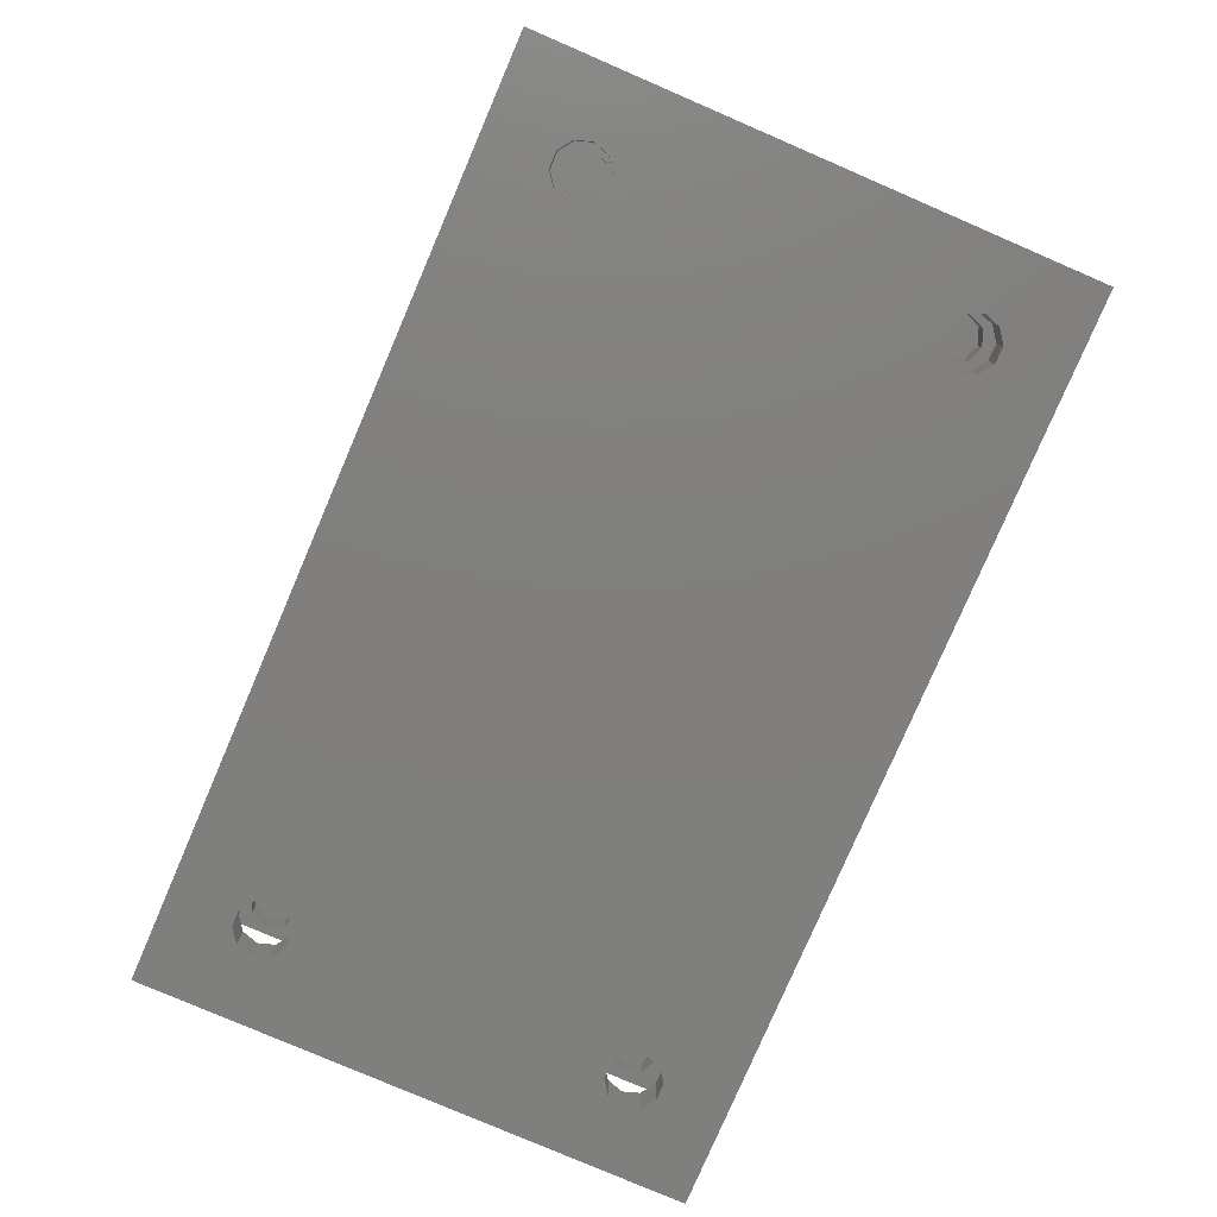
<metadata>
{"format":"stl","ext":"stl","renderer":"f3d","projection":"perspective","resolution":1024,"background":"white","views":[{"elev":-79.5,"azim":-113.3,"up":"+Z"}]}
</metadata>
<code>
# stl→obj: 464 verts, 920 faces
v -42.43 -21.76 4
v -43 -20 0
v -43 -20 4
v -42.43 -21.76 0
v -39.07 -17.15 0
v -37.57 -18.24 4
v -39.07 -17.15 4
v -37.57 -18.24 0
v -37 -20 0
v -37 -20 4
v -40.93 -17.15 0
v -40.93 -17.15 4
v -42.43 -18.24 0
v -42.43 -18.24 4
v -37.57 -21.76 0
v -37.57 -21.76 4
v -40.93 -22.85 0
v -40.93 -22.85 4
v -39.07 -22.85 0
v -39.07 -22.85 4
v -42.43 18.24 4
v -43 20 0
v -43 20 4
v -42.43 18.24 0
v -39.07 22.85 0
v -37.57 21.76 4
v -39.07 22.85 4
v -37.57 21.76 0
v -37 20 0
v -37 20 4
v -40.93 22.85 0
v -40.93 22.85 4
v -37.57 18.24 0
v -37.57 18.24 4
v -42.43 21.76 0
v -42.43 21.76 4
v -40.93 17.15 0
v -40.93 17.15 4
v -39.07 17.15 0
v -39.07 17.15 4
v 37 -20 4
v 37.57 -18.24 0
v 37.57 -18.24 4
v 37 -20 0
v 39.07 -22.85 0
v 37.57 -21.76 4
v 39.07 -22.85 4
v 37.57 -21.76 0
v 40.93 -17.15 0
v 42.43 -18.24 4
v 40.93 -17.15 4
v 42.43 -18.24 0
v 43 -20 0
v 43 -20 4
v 39.07 -17.15 0
v 39.07 -17.15 4
v 42.43 -21.76 0
v 40.93 -22.85 4
v 42.43 -21.76 4
v 40.93 -22.85 0
v 37 20 4
v 37.57 21.76 0
v 37.57 21.76 4
v 37 20 0
v 39.07 17.15 0
v 37.57 18.24 4
v 39.07 17.15 4
v 37.57 18.24 0
v 40.93 22.85 0
v 42.43 21.76 4
v 40.93 22.85 4
v 42.43 21.76 0
v 43 20 0
v 43 20 4
v 39.07 22.85 0
v 39.07 22.85 4
v 42.43 18.24 0
v 40.93 17.15 4
v 42.43 18.24 4
v 40.93 17.15 0
v 50 -10 4
v 50 -30 4
v 50 -10 2
v 50 10 2
v 50 30 4
v 50 10 4
v 50 30 0
v 50 -30 0
v -50 30 4
v -50 10 4
v -50 -10 4
v -50 -30 4
v -50 -30 0
v -50 30 0
v -50 10 2
v -50 -10 2
v -41.77 -21.77 -9
v -42.5 -20 9
v -42.5 -20 -9
v -41.77 -21.77 9
v -38.23 -18.23 -9
v -40 -17.5 9
v -38.23 -18.23 9
v -40 -17.5 -9
v -37.5 -20 9
v -37.5 -20 -9
v -38.23 -21.77 9
v -38.23 -21.77 -9
v -40 -22.5 9
v -40 -22.5 -9
v -41.77 -18.23 9
v -41.77 -18.23 -9
v -36.25 -20 9
v -36.75 -21.88 9
v -36.75 -18.12 9
v -38.12 -23.25 9
v -40 -23.75 9
v -41.88 -23.25 9
v -43.25 -21.88 9
v -38.12 -16.75 9
v -40 -16.25 9
v -41.88 -16.75 9
v -43.25 -18.12 9
v -43.75 -20 9
v -43.75 -20 11
v -43.25 -21.88 11
v -38.12 -16.75 11
v -36.75 -18.12 11
v -36.25 -20 11
v -40 -16.25 11
v -38.12 -23.25 11
v -40 -23.75 11
v -36.75 -21.88 11
v -43.25 -18.12 11
v -41.88 -16.75 11
v -41.88 -23.25 11
v -43.03 -21.75 -18
v -43.03 -18.25 -14
v -43.03 -18.25 -18
v -43.03 -21.75 -14
v -36.97 -21.75 -18
v -38.23 -21.77 -18
v -37.5 -20 -18
v -40 -23.5 -18
v -40 -22.5 -18
v -41.77 -21.77 -18
v -42.5 -20 -18
v -36.97 -18.25 -18
v -38.23 -18.23 -18
v -40 -16.5 -18
v -40 -17.5 -18
v -41.77 -18.23 -18
v -36.97 -21.75 -14
v -36.97 -18.25 -14
v -40 -16.5 -14
v -40 -23.5 -14
v -41.77 -21.77 -15.5
v -42.5 -20 -15.5
v -38.23 -18.23 -15.5
v -40 -17.5 -15.5
v -37.5 -20 -15.5
v -38.23 -21.77 -15.5
v -40 -22.5 -15.5
v -41.77 -18.23 -15.5
v -41.77 18.23 -9
v -42.5 20 9
v -42.5 20 -9
v -41.77 18.23 9
v -38.23 21.77 -9
v -40 22.5 9
v -38.23 21.77 9
v -40 22.5 -9
v -37.5 20 9
v -37.5 20 -9
v -38.23 18.23 9
v -38.23 18.23 -9
v -40 17.5 9
v -40 17.5 -9
v -41.77 21.77 9
v -41.77 21.77 -9
v -36.25 20 9
v -36.75 18.12 9
v -36.75 21.88 9
v -38.12 16.75 9
v -40 16.25 9
v -41.88 16.75 9
v -43.25 18.12 9
v -38.12 23.25 9
v -40 23.75 9
v -41.88 23.25 9
v -43.25 21.88 9
v -43.75 20 9
v -43.75 20 11
v -43.25 18.12 11
v -38.12 23.25 11
v -36.75 21.88 11
v -36.25 20 11
v -40 23.75 11
v -38.12 16.75 11
v -40 16.25 11
v -36.75 18.12 11
v -43.25 21.88 11
v -41.88 23.25 11
v -41.88 16.75 11
v -43.03 18.25 -18
v -43.03 21.75 -14
v -43.03 21.75 -18
v -43.03 18.25 -14
v -36.97 18.25 -18
v -38.23 18.23 -18
v -37.5 20 -18
v -40 16.5 -18
v -40 17.5 -18
v -41.77 18.23 -18
v -42.5 20 -18
v -36.97 21.75 -18
v -38.23 21.77 -18
v -40 23.5 -18
v -40 22.5 -18
v -41.77 21.77 -18
v -36.97 18.25 -14
v -36.97 21.75 -14
v -40 23.5 -14
v -40 16.5 -14
v -41.77 18.23 -15.5
v -42.5 20 -15.5
v -38.23 21.77 -15.5
v -40 22.5 -15.5
v -37.5 20 -15.5
v -38.23 18.23 -15.5
v -40 17.5 -15.5
v -41.77 21.77 -15.5
v 38.23 -21.77 -9
v 37.5 -20 9
v 37.5 -20 -9
v 38.23 -21.77 9
v 41.77 -18.23 -9
v 40 -17.5 9
v 41.77 -18.23 9
v 40 -17.5 -9
v 42.5 -20 9
v 42.5 -20 -9
v 41.77 -21.77 9
v 41.77 -21.77 -9
v 40 -22.5 9
v 40 -22.5 -9
v 38.23 -18.23 9
v 38.23 -18.23 -9
v 43.75 -20 9
v 43.25 -21.88 9
v 43.25 -18.12 9
v 41.88 -23.25 9
v 40 -23.75 9
v 38.12 -23.25 9
v 36.75 -21.88 9
v 41.88 -16.75 9
v 40 -16.25 9
v 38.12 -16.75 9
v 36.75 -18.12 9
v 36.25 -20 9
v 36.25 -20 11
v 36.75 -21.88 11
v 41.88 -16.75 11
v 43.25 -18.12 11
v 43.75 -20 11
v 40 -16.25 11
v 41.88 -23.25 11
v 40 -23.75 11
v 43.25 -21.88 11
v 36.75 -18.12 11
v 38.12 -16.75 11
v 38.12 -23.25 11
v 36.97 -21.75 -18
v 36.97 -18.25 -14
v 36.97 -18.25 -18
v 36.97 -21.75 -14
v 43.03 -21.75 -18
v 41.77 -21.77 -18
v 42.5 -20 -18
v 40 -23.5 -18
v 40 -22.5 -18
v 38.23 -21.77 -18
v 37.5 -20 -18
v 43.03 -18.25 -18
v 41.77 -18.23 -18
v 40 -16.5 -18
v 40 -17.5 -18
v 38.23 -18.23 -18
v 43.03 -21.75 -14
v 43.03 -18.25 -14
v 40 -16.5 -14
v 40 -23.5 -14
v 38.23 -21.77 -15.5
v 37.5 -20 -15.5
v 41.77 -18.23 -15.5
v 40 -17.5 -15.5
v 42.5 -20 -15.5
v 41.77 -21.77 -15.5
v 40 -22.5 -15.5
v 38.23 -18.23 -15.5
v 38.23 18.23 -9
v 37.5 20 9
v 37.5 20 -9
v 38.23 18.23 9
v 41.77 21.77 -9
v 40 22.5 9
v 41.77 21.77 9
v 40 22.5 -9
v 42.5 20 9
v 42.5 20 -9
v 41.77 18.23 9
v 41.77 18.23 -9
v 40 17.5 9
v 40 17.5 -9
v 38.23 21.77 9
v 38.23 21.77 -9
v 43.75 20 9
v 43.25 18.12 9
v 43.25 21.88 9
v 41.88 16.75 9
v 40 16.25 9
v 38.12 16.75 9
v 36.75 18.12 9
v 41.88 23.25 9
v 40 23.75 9
v 38.12 23.25 9
v 36.75 21.88 9
v 36.25 20 9
v 36.25 20 11
v 36.75 18.12 11
v 41.88 23.25 11
v 43.25 21.88 11
v 43.75 20 11
v 40 23.75 11
v 41.88 16.75 11
v 40 16.25 11
v 43.25 18.12 11
v 36.75 21.88 11
v 38.12 23.25 11
v 38.12 16.75 11
v 36.97 18.25 -18
v 36.97 21.75 -14
v 36.97 21.75 -18
v 36.97 18.25 -14
v 43.03 18.25 -18
v 41.77 18.23 -18
v 42.5 20 -18
v 40 16.5 -18
v 40 17.5 -18
v 38.23 18.23 -18
v 37.5 20 -18
v 43.03 21.75 -18
v 41.77 21.77 -18
v 40 23.5 -18
v 40 22.5 -18
v 38.23 21.77 -18
v 43.03 18.25 -14
v 43.03 21.75 -14
v 40 23.5 -14
v 40 16.5 -14
v 38.23 18.23 -15.5
v 37.5 20 -15.5
v 41.77 21.77 -15.5
v 40 22.5 -15.5
v 42.5 20 -15.5
v 41.77 18.23 -15.5
v 40 17.5 -15.5
v 38.23 21.77 -15.5
v -42.43 -21.76 -22
v -43 -20 -26
v -43 -20 -22
v -42.43 -21.76 -26
v -39.07 -17.15 -26
v -37.57 -18.24 -22
v -39.07 -17.15 -22
v -37.57 -18.24 -26
v -37 -20 -26
v -37 -20 -22
v -40.93 -17.15 -26
v -40.93 -17.15 -22
v -42.43 -18.24 -26
v -42.43 -18.24 -22
v -37.57 -21.76 -26
v -37.57 -21.76 -22
v -40.93 -22.85 -26
v -40.93 -22.85 -22
v -39.07 -22.85 -26
v -39.07 -22.85 -22
v -42.43 18.24 -22
v -43 20 -26
v -43 20 -22
v -42.43 18.24 -26
v -39.07 22.85 -26
v -37.57 21.76 -22
v -39.07 22.85 -22
v -37.57 21.76 -26
v -37 20 -26
v -37 20 -22
v -40.93 22.85 -26
v -40.93 22.85 -22
v -37.57 18.24 -26
v -37.57 18.24 -22
v -42.43 21.76 -26
v -42.43 21.76 -22
v -40.93 17.15 -26
v -40.93 17.15 -22
v -39.07 17.15 -26
v -39.07 17.15 -22
v 37 -20 -22
v 37.57 -18.24 -26
v 37.57 -18.24 -22
v 37 -20 -26
v 39.07 -22.85 -26
v 37.57 -21.76 -22
v 39.07 -22.85 -22
v 37.57 -21.76 -26
v 40.93 -17.15 -26
v 42.43 -18.24 -22
v 40.93 -17.15 -22
v 42.43 -18.24 -26
v 43 -20 -26
v 43 -20 -22
v 39.07 -17.15 -26
v 39.07 -17.15 -22
v 42.43 -21.76 -26
v 40.93 -22.85 -22
v 42.43 -21.76 -22
v 40.93 -22.85 -26
v 37 20 -22
v 37.57 21.76 -26
v 37.57 21.76 -22
v 37 20 -26
v 39.07 17.15 -26
v 37.57 18.24 -22
v 39.07 17.15 -22
v 37.57 18.24 -26
v 40.93 22.85 -26
v 42.43 21.76 -22
v 40.93 22.85 -22
v 42.43 21.76 -26
v 43 20 -26
v 43 20 -22
v 39.07 22.85 -26
v 39.07 22.85 -22
v 42.43 18.24 -26
v 40.93 17.15 -22
v 42.43 18.24 -22
v 40.93 17.15 -26
v 50 -10 -22
v 50 -30 -22
v 50 -10 -24
v 50 10 -24
v 50 30 -22
v 50 10 -22
v 50 30 -26
v 50 -30 -26
v -50 30 -22
v -50 10 -22
v -50 -10 -22
v -50 -30 -22
v -50 -30 -26
v -50 30 -26
v -50 10 -24
v -50 -10 -24
f 1 2 3
f 2 1 4
f 5 6 7
f 6 5 8
f 9 6 8
f 6 9 10
f 11 7 12
f 7 11 5
f 13 12 14
f 12 13 11
f 15 10 9
f 10 15 16
f 17 1 18
f 1 17 4
f 19 18 20
f 18 19 17
f 15 20 16
f 20 15 19
f 3 13 14
f 13 3 2
f 21 22 23
f 22 21 24
f 25 26 27
f 26 25 28
f 29 26 28
f 26 29 30
f 31 27 32
f 27 31 25
f 33 30 29
f 30 33 34
f 35 32 36
f 32 35 31
f 37 21 38
f 21 37 24
f 39 38 40
f 38 39 37
f 33 40 34
f 40 33 39
f 23 35 36
f 35 23 22
f 41 42 43
f 42 41 44
f 45 46 47
f 46 45 48
f 49 50 51
f 50 49 52
f 53 50 52
f 50 53 54
f 55 51 56
f 51 55 49
f 57 58 59
f 58 57 60
f 60 47 58
f 47 60 45
f 42 56 43
f 56 42 55
f 57 54 53
f 54 57 59
f 46 44 41
f 44 46 48
f 61 62 63
f 62 61 64
f 65 66 67
f 66 65 68
f 69 70 71
f 70 69 72
f 73 70 72
f 70 73 74
f 75 71 76
f 71 75 69
f 77 78 79
f 78 77 80
f 80 67 78
f 67 80 65
f 62 76 63
f 76 62 75
f 77 74 73
f 74 77 79
f 66 64 61
f 64 66 68
f 81 82 83
f 84 85 86
f 85 84 87
f 83 87 84
f 83 88 87
f 88 83 82
f 85 74 86
f 85 70 74
f 85 71 70
f 85 76 71
f 63 30 61
f 26 63 76
f 27 76 85
f 63 26 30
f 76 27 26
f 89 27 85
f 36 89 23
f 32 89 36
f 27 89 32
f 79 86 74
f 78 86 79
f 67 86 78
f 30 66 61
f 34 66 30
f 66 34 67
f 40 67 34
f 67 40 86
f 90 40 38
f 90 23 89
f 40 90 86
f 21 90 38
f 23 90 21
f 81 54 82
f 81 50 54
f 81 51 50
f 81 56 51
f 43 10 41
f 6 43 56
f 7 56 81
f 43 6 10
f 56 7 6
f 91 7 81
f 14 91 3
f 12 91 14
f 7 91 12
f 59 82 54
f 58 82 59
f 47 82 58
f 10 46 41
f 16 46 10
f 46 16 47
f 20 47 16
f 47 20 82
f 92 20 18
f 92 3 91
f 20 92 82
f 1 92 18
f 3 92 1
f 33 68 8
f 68 33 29
f 5 33 8
f 5 39 33
f 11 39 5
f 11 37 39
f 13 37 11
f 13 24 37
f 93 13 2
f 13 93 24
f 77 87 52
f 87 77 73
f 49 77 52
f 49 80 77
f 55 80 49
f 55 65 80
f 42 65 55
f 42 68 65
f 9 42 44
f 8 42 9
f 52 88 53
f 88 57 53
f 88 60 57
f 88 45 60
f 42 8 68
f 48 9 44
f 15 48 45
f 19 45 88
f 48 15 9
f 45 19 15
f 93 19 88
f 94 24 93
f 4 93 2
f 17 93 4
f 19 93 17
f 88 52 87
f 72 87 73
f 69 87 72
f 75 87 69
f 68 29 64
f 64 29 62
f 28 62 29
f 62 28 75
f 25 75 28
f 75 25 87
f 94 25 31
f 25 94 87
f 35 94 31
f 22 94 35
f 24 94 22
f 94 95 89
f 94 96 95
f 93 96 94
f 92 96 93
f 96 92 91
f 89 95 90
f 87 89 85
f 89 87 94
f 93 82 92
f 82 93 88
f 95 83 84
f 83 95 96
f 95 86 90
f 86 95 84
f 83 91 81
f 91 83 96
f 97 98 99
f 98 97 100
f 101 102 103
f 102 101 104
f 105 101 103
f 101 105 106
f 107 106 105
f 106 107 108
f 97 109 100
f 109 97 110
f 104 111 102
f 111 104 112
f 99 111 112
f 111 99 98
f 110 107 109
f 107 110 108
f 105 113 114
f 113 105 115
f 107 114 116
f 114 107 105
f 109 116 117
f 116 109 107
f 118 109 117
f 109 118 100
f 119 100 118
f 100 119 98
f 103 115 105
f 115 103 120
f 102 120 103
f 102 121 120
f 122 102 111
f 102 122 121
f 123 111 98
f 124 98 119
f 111 123 122
f 98 124 123
f 108 101 106
f 110 101 108
f 110 104 101
f 97 104 110
f 97 112 104
f 112 97 99
f 119 125 124
f 125 119 126
f 115 127 128
f 127 115 120
f 129 115 128
f 115 129 113
f 120 130 127
f 130 120 121
f 117 131 132
f 131 117 116
f 133 113 129
f 113 133 114
f 122 134 135
f 134 122 123
f 121 135 130
f 135 121 122
f 124 134 123
f 134 124 125
f 116 133 131
f 133 116 114
f 128 133 129
f 127 133 128
f 127 131 133
f 130 131 127
f 130 132 131
f 135 132 130
f 135 136 132
f 134 136 135
f 134 126 136
f 126 134 125
f 119 136 126
f 136 119 118
f 118 132 136
f 132 118 117
f 137 138 139
f 138 137 140
f 141 142 143
f 144 142 141
f 142 144 145
f 144 146 145
f 147 137 139
f 146 137 147
f 137 146 144
f 143 148 141
f 149 148 143
f 149 150 148
f 151 150 149
f 152 150 151
f 152 139 150
f 139 152 147
f 153 148 154
f 148 153 141
f 155 153 154
f 155 156 153
f 138 156 155
f 156 138 140
f 150 138 155
f 138 150 139
f 137 156 140
f 156 137 144
f 144 153 156
f 153 144 141
f 148 155 154
f 155 148 150
f 157 147 158
f 147 157 146
f 151 159 160
f 159 151 149
f 143 159 149
f 159 143 161
f 142 161 143
f 161 142 162
f 145 157 163
f 157 145 146
f 152 160 164
f 160 152 151
f 158 152 164
f 152 158 147
f 142 163 162
f 163 142 145
f 162 159 161
f 163 159 162
f 163 160 159
f 157 160 163
f 157 164 160
f 164 157 158
f 165 166 167
f 166 165 168
f 169 170 171
f 170 169 172
f 173 169 171
f 169 173 174
f 175 174 173
f 174 175 176
f 165 177 168
f 177 165 178
f 172 179 170
f 179 172 180
f 167 179 180
f 179 167 166
f 178 175 177
f 175 178 176
f 173 181 182
f 181 173 183
f 175 182 184
f 182 175 173
f 177 184 185
f 184 177 175
f 186 177 185
f 177 186 168
f 187 168 186
f 168 187 166
f 171 183 173
f 183 171 188
f 170 188 171
f 170 189 188
f 190 170 179
f 170 190 189
f 191 179 166
f 192 166 187
f 179 191 190
f 166 192 191
f 176 169 174
f 178 169 176
f 178 172 169
f 165 172 178
f 165 180 172
f 180 165 167
f 187 193 192
f 193 187 194
f 183 195 196
f 195 183 188
f 197 183 196
f 183 197 181
f 188 198 195
f 198 188 189
f 185 199 200
f 199 185 184
f 201 181 197
f 181 201 182
f 190 202 203
f 202 190 191
f 189 203 198
f 203 189 190
f 192 202 191
f 202 192 193
f 184 201 199
f 201 184 182
f 196 201 197
f 195 201 196
f 195 199 201
f 198 199 195
f 198 200 199
f 203 200 198
f 203 204 200
f 202 204 203
f 202 194 204
f 194 202 193
f 187 204 194
f 204 187 186
f 186 200 204
f 200 186 185
f 205 206 207
f 206 205 208
f 209 210 211
f 212 210 209
f 210 212 213
f 212 214 213
f 215 205 207
f 214 205 215
f 205 214 212
f 211 216 209
f 217 216 211
f 217 218 216
f 219 218 217
f 220 218 219
f 220 207 218
f 207 220 215
f 221 216 222
f 216 221 209
f 223 221 222
f 223 224 221
f 206 224 223
f 224 206 208
f 218 206 223
f 206 218 207
f 205 224 208
f 224 205 212
f 212 221 224
f 221 212 209
f 216 223 222
f 223 216 218
f 225 215 226
f 215 225 214
f 219 227 228
f 227 219 217
f 211 227 217
f 227 211 229
f 210 229 211
f 229 210 230
f 213 225 231
f 225 213 214
f 220 228 232
f 228 220 219
f 226 220 232
f 220 226 215
f 210 231 230
f 231 210 213
f 230 227 229
f 231 227 230
f 231 228 227
f 225 228 231
f 225 232 228
f 232 225 226
f 233 234 235
f 234 233 236
f 237 238 239
f 238 237 240
f 241 237 239
f 237 241 242
f 243 242 241
f 242 243 244
f 233 245 236
f 245 233 246
f 240 247 238
f 247 240 248
f 235 247 248
f 247 235 234
f 246 243 245
f 243 246 244
f 241 249 250
f 249 241 251
f 243 250 252
f 250 243 241
f 245 252 253
f 252 245 243
f 254 245 253
f 245 254 236
f 255 236 254
f 236 255 234
f 239 251 241
f 251 239 256
f 238 256 239
f 238 257 256
f 258 238 247
f 238 258 257
f 259 247 234
f 260 234 255
f 247 259 258
f 234 260 259
f 244 237 242
f 246 237 244
f 246 240 237
f 233 240 246
f 233 248 240
f 248 233 235
f 255 261 260
f 261 255 262
f 251 263 264
f 263 251 256
f 265 251 264
f 251 265 249
f 256 266 263
f 266 256 257
f 253 267 268
f 267 253 252
f 269 249 265
f 249 269 250
f 258 270 271
f 270 258 259
f 257 271 266
f 271 257 258
f 260 270 259
f 270 260 261
f 252 269 267
f 269 252 250
f 264 269 265
f 263 269 264
f 263 267 269
f 266 267 263
f 266 268 267
f 271 268 266
f 271 272 268
f 270 272 271
f 270 262 272
f 262 270 261
f 255 272 262
f 272 255 254
f 254 268 272
f 268 254 253
f 273 274 275
f 274 273 276
f 277 278 279
f 280 278 277
f 278 280 281
f 280 282 281
f 283 273 275
f 282 273 283
f 273 282 280
f 279 284 277
f 285 284 279
f 285 286 284
f 287 286 285
f 288 286 287
f 288 275 286
f 275 288 283
f 289 284 290
f 284 289 277
f 291 289 290
f 291 292 289
f 274 292 291
f 292 274 276
f 286 274 291
f 274 286 275
f 273 292 276
f 292 273 280
f 280 289 292
f 289 280 277
f 284 291 290
f 291 284 286
f 293 283 294
f 283 293 282
f 287 295 296
f 295 287 285
f 279 295 285
f 295 279 297
f 278 297 279
f 297 278 298
f 281 293 299
f 293 281 282
f 288 296 300
f 296 288 287
f 294 288 300
f 288 294 283
f 278 299 298
f 299 278 281
f 298 295 297
f 299 295 298
f 299 296 295
f 293 296 299
f 293 300 296
f 300 293 294
f 301 302 303
f 302 301 304
f 305 306 307
f 306 305 308
f 309 305 307
f 305 309 310
f 311 310 309
f 310 311 312
f 301 313 304
f 313 301 314
f 308 315 306
f 315 308 316
f 303 315 316
f 315 303 302
f 314 311 313
f 311 314 312
f 309 317 318
f 317 309 319
f 311 318 320
f 318 311 309
f 313 320 321
f 320 313 311
f 322 313 321
f 313 322 304
f 323 304 322
f 304 323 302
f 307 319 309
f 319 307 324
f 306 324 307
f 306 325 324
f 326 306 315
f 306 326 325
f 327 315 302
f 328 302 323
f 315 327 326
f 302 328 327
f 312 305 310
f 314 305 312
f 314 308 305
f 301 308 314
f 301 316 308
f 316 301 303
f 323 329 328
f 329 323 330
f 319 331 332
f 331 319 324
f 333 319 332
f 319 333 317
f 324 334 331
f 334 324 325
f 321 335 336
f 335 321 320
f 337 317 333
f 317 337 318
f 326 338 339
f 338 326 327
f 325 339 334
f 339 325 326
f 328 338 327
f 338 328 329
f 320 337 335
f 337 320 318
f 332 337 333
f 331 337 332
f 331 335 337
f 334 335 331
f 334 336 335
f 339 336 334
f 339 340 336
f 338 340 339
f 338 330 340
f 330 338 329
f 323 340 330
f 340 323 322
f 322 336 340
f 336 322 321
f 341 342 343
f 342 341 344
f 345 346 347
f 348 346 345
f 346 348 349
f 348 350 349
f 351 341 343
f 350 341 351
f 341 350 348
f 347 352 345
f 353 352 347
f 353 354 352
f 355 354 353
f 356 354 355
f 356 343 354
f 343 356 351
f 357 352 358
f 352 357 345
f 359 357 358
f 359 360 357
f 342 360 359
f 360 342 344
f 354 342 359
f 342 354 343
f 341 360 344
f 360 341 348
f 348 357 360
f 357 348 345
f 352 359 358
f 359 352 354
f 361 351 362
f 351 361 350
f 355 363 364
f 363 355 353
f 347 363 353
f 363 347 365
f 346 365 347
f 365 346 366
f 349 361 367
f 361 349 350
f 356 364 368
f 364 356 355
f 362 356 368
f 356 362 351
f 346 367 366
f 367 346 349
f 366 363 365
f 367 363 366
f 367 364 363
f 361 364 367
f 361 368 364
f 368 361 362
f 369 370 371
f 370 369 372
f 373 374 375
f 374 373 376
f 377 374 376
f 374 377 378
f 379 375 380
f 375 379 373
f 381 380 382
f 380 381 379
f 383 378 377
f 378 383 384
f 385 369 386
f 369 385 372
f 387 386 388
f 386 387 385
f 383 388 384
f 388 383 387
f 371 381 382
f 381 371 370
f 389 390 391
f 390 389 392
f 393 394 395
f 394 393 396
f 397 394 396
f 394 397 398
f 399 395 400
f 395 399 393
f 401 398 397
f 398 401 402
f 403 400 404
f 400 403 399
f 405 389 406
f 389 405 392
f 407 406 408
f 406 407 405
f 401 408 402
f 408 401 407
f 391 403 404
f 403 391 390
f 409 410 411
f 410 409 412
f 413 414 415
f 414 413 416
f 417 418 419
f 418 417 420
f 421 418 420
f 418 421 422
f 423 419 424
f 419 423 417
f 425 426 427
f 426 425 428
f 428 415 426
f 415 428 413
f 410 424 411
f 424 410 423
f 425 422 421
f 422 425 427
f 414 412 409
f 412 414 416
f 429 430 431
f 430 429 432
f 433 434 435
f 434 433 436
f 437 438 439
f 438 437 440
f 441 438 440
f 438 441 442
f 443 439 444
f 439 443 437
f 445 446 447
f 446 445 448
f 448 435 446
f 435 448 433
f 430 444 431
f 444 430 443
f 445 442 441
f 442 445 447
f 434 432 429
f 432 434 436
f 449 450 451
f 452 453 454
f 453 452 455
f 451 455 452
f 451 456 455
f 456 451 450
f 453 442 454
f 453 438 442
f 453 439 438
f 453 444 439
f 431 398 429
f 394 431 444
f 395 444 453
f 431 394 398
f 444 395 394
f 457 395 453
f 404 457 391
f 400 457 404
f 395 457 400
f 447 454 442
f 446 454 447
f 435 454 446
f 398 434 429
f 402 434 398
f 434 402 435
f 408 435 402
f 435 408 454
f 458 408 406
f 458 391 457
f 408 458 454
f 389 458 406
f 391 458 389
f 449 422 450
f 449 418 422
f 449 419 418
f 449 424 419
f 411 378 409
f 374 411 424
f 375 424 449
f 411 374 378
f 424 375 374
f 459 375 449
f 382 459 371
f 380 459 382
f 375 459 380
f 427 450 422
f 426 450 427
f 415 450 426
f 378 414 409
f 384 414 378
f 414 384 415
f 388 415 384
f 415 388 450
f 460 388 386
f 460 371 459
f 388 460 450
f 369 460 386
f 371 460 369
f 401 436 376
f 436 401 397
f 373 401 376
f 373 407 401
f 379 407 373
f 379 405 407
f 381 405 379
f 381 392 405
f 461 381 370
f 381 461 392
f 445 455 420
f 455 445 441
f 417 445 420
f 417 448 445
f 423 448 417
f 423 433 448
f 410 433 423
f 410 436 433
f 377 410 412
f 376 410 377
f 420 456 421
f 456 425 421
f 456 428 425
f 456 413 428
f 410 376 436
f 416 377 412
f 383 416 413
f 387 413 456
f 416 383 377
f 413 387 383
f 461 387 456
f 462 392 461
f 372 461 370
f 385 461 372
f 387 461 385
f 456 420 455
f 440 455 441
f 437 455 440
f 443 455 437
f 436 397 432
f 432 397 430
f 396 430 397
f 430 396 443
f 393 443 396
f 443 393 455
f 462 393 399
f 393 462 455
f 403 462 399
f 390 462 403
f 392 462 390
f 462 463 457
f 462 464 463
f 461 464 462
f 460 464 461
f 464 460 459
f 457 463 458
f 455 457 453
f 457 455 462
f 461 450 460
f 450 461 456
f 463 451 452
f 451 463 464
f 463 454 458
f 454 463 452
f 451 459 449
f 459 451 464

</code>
